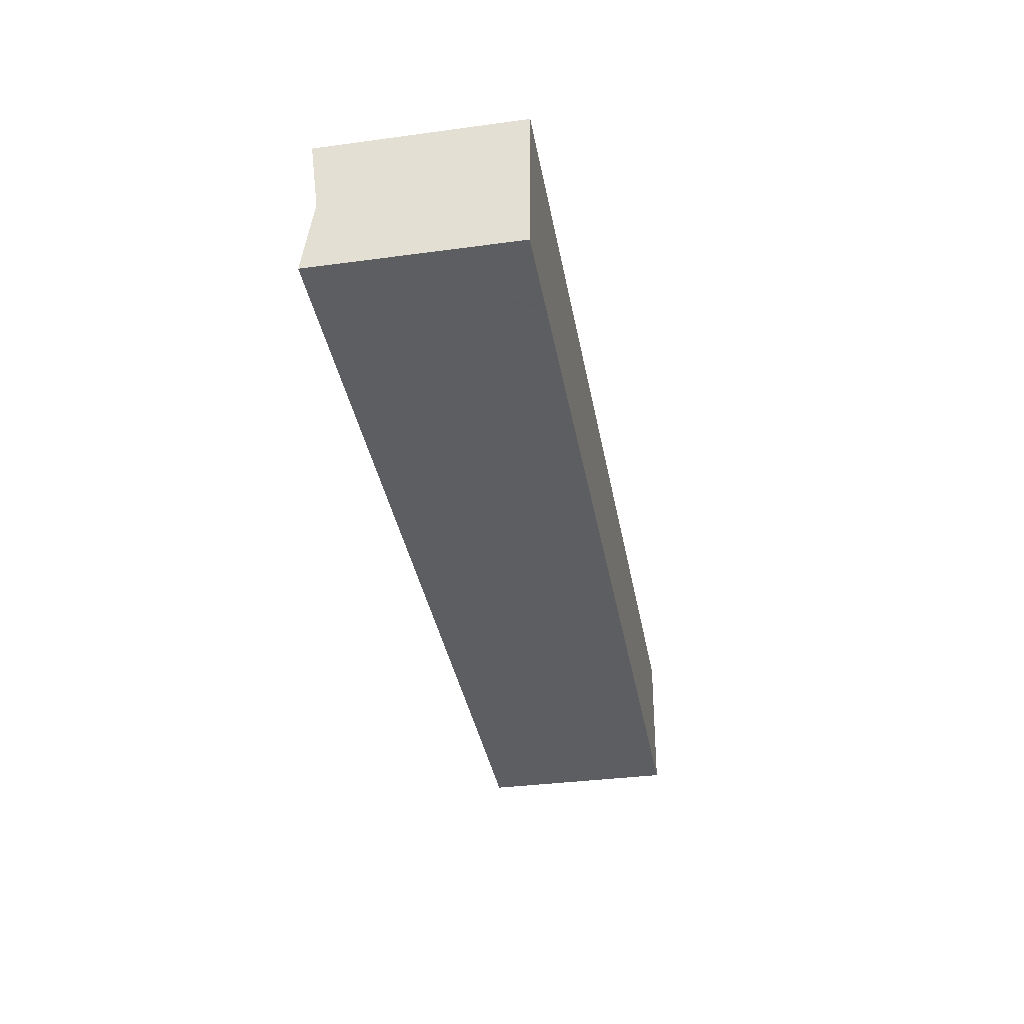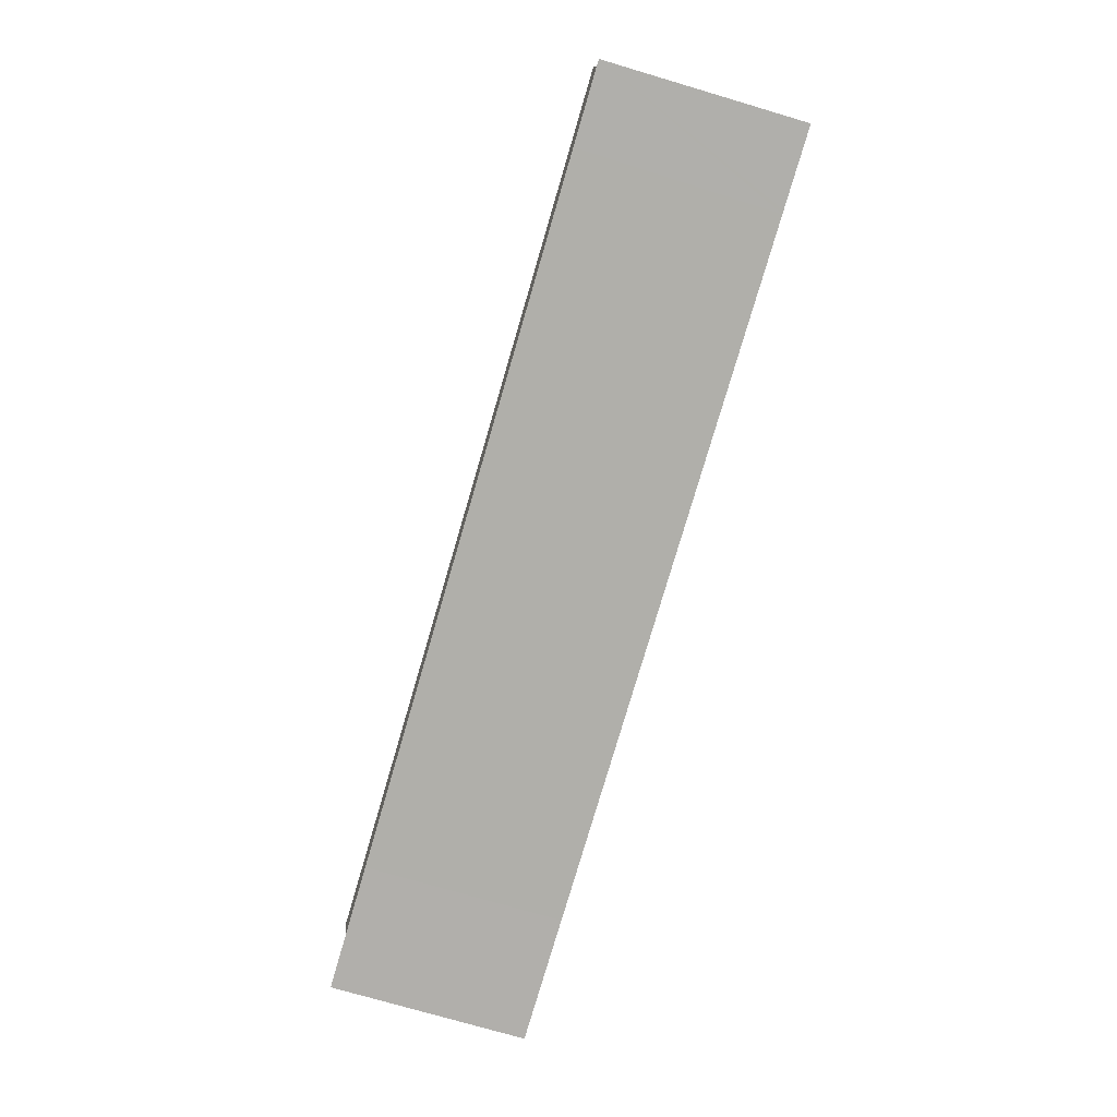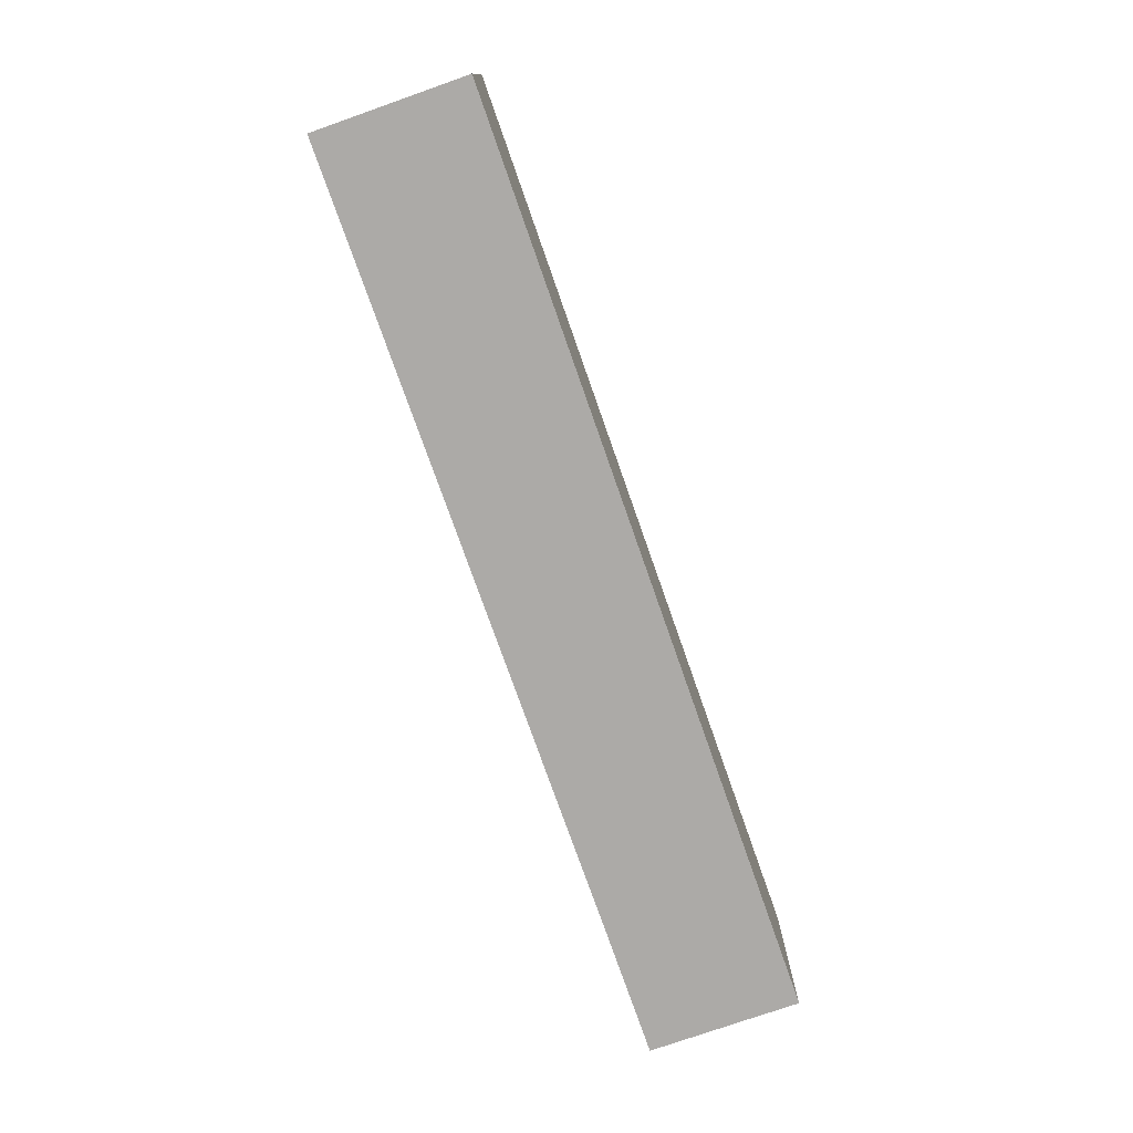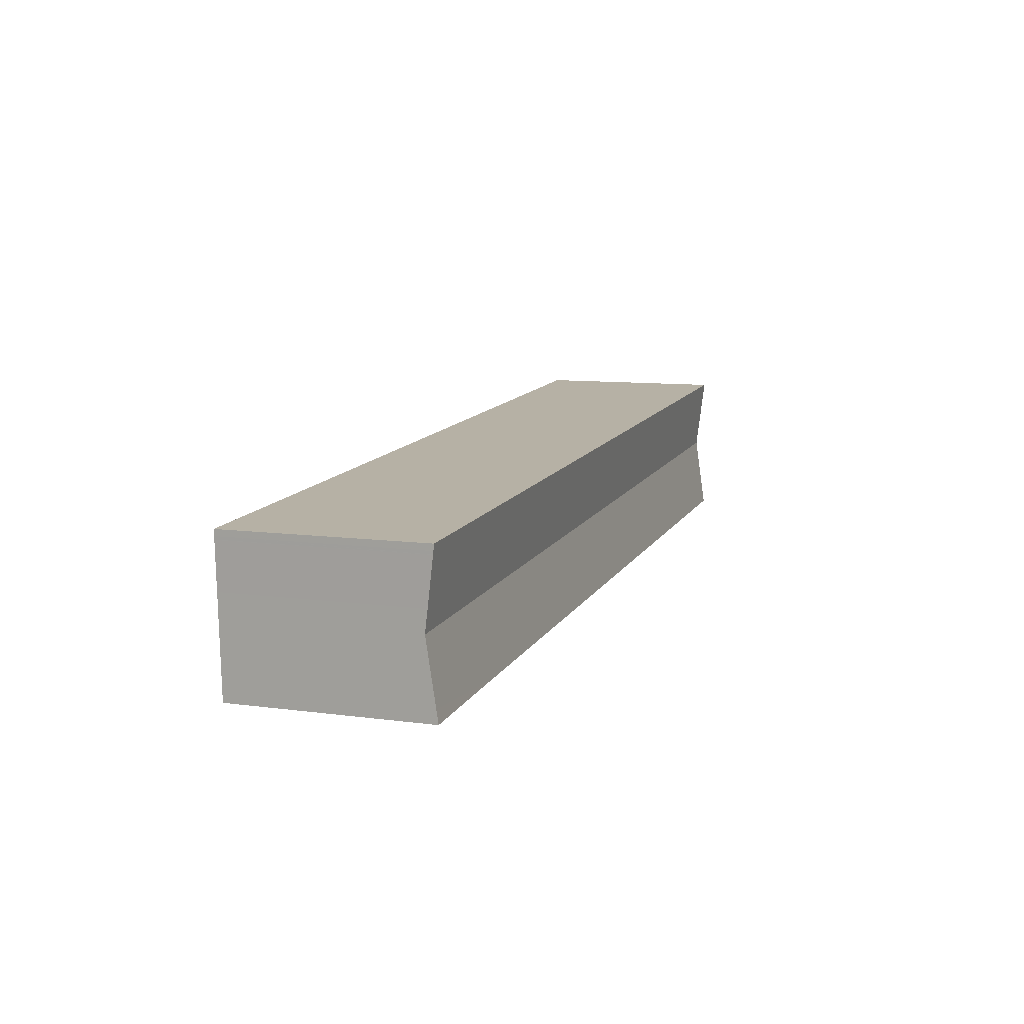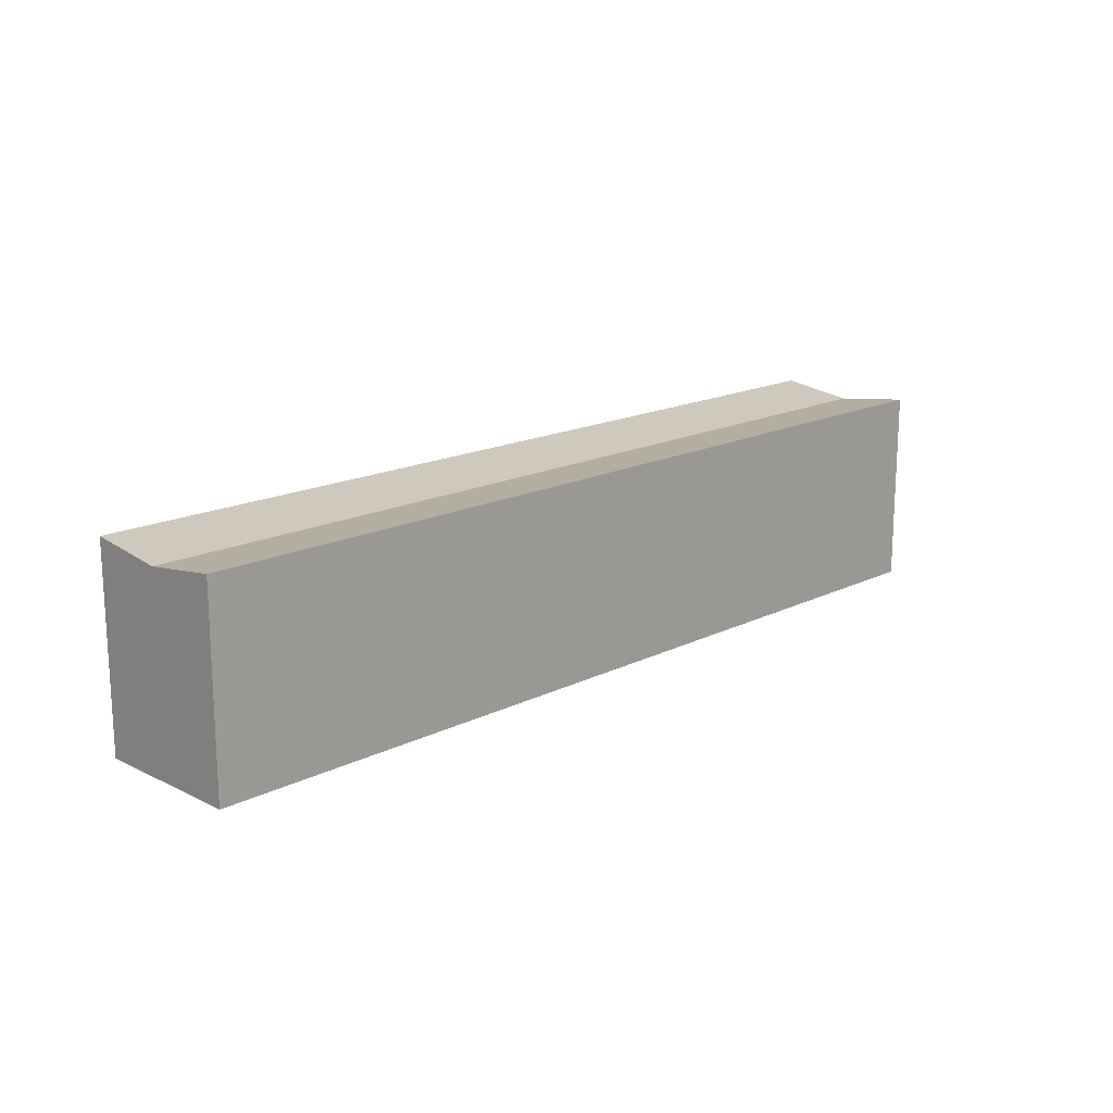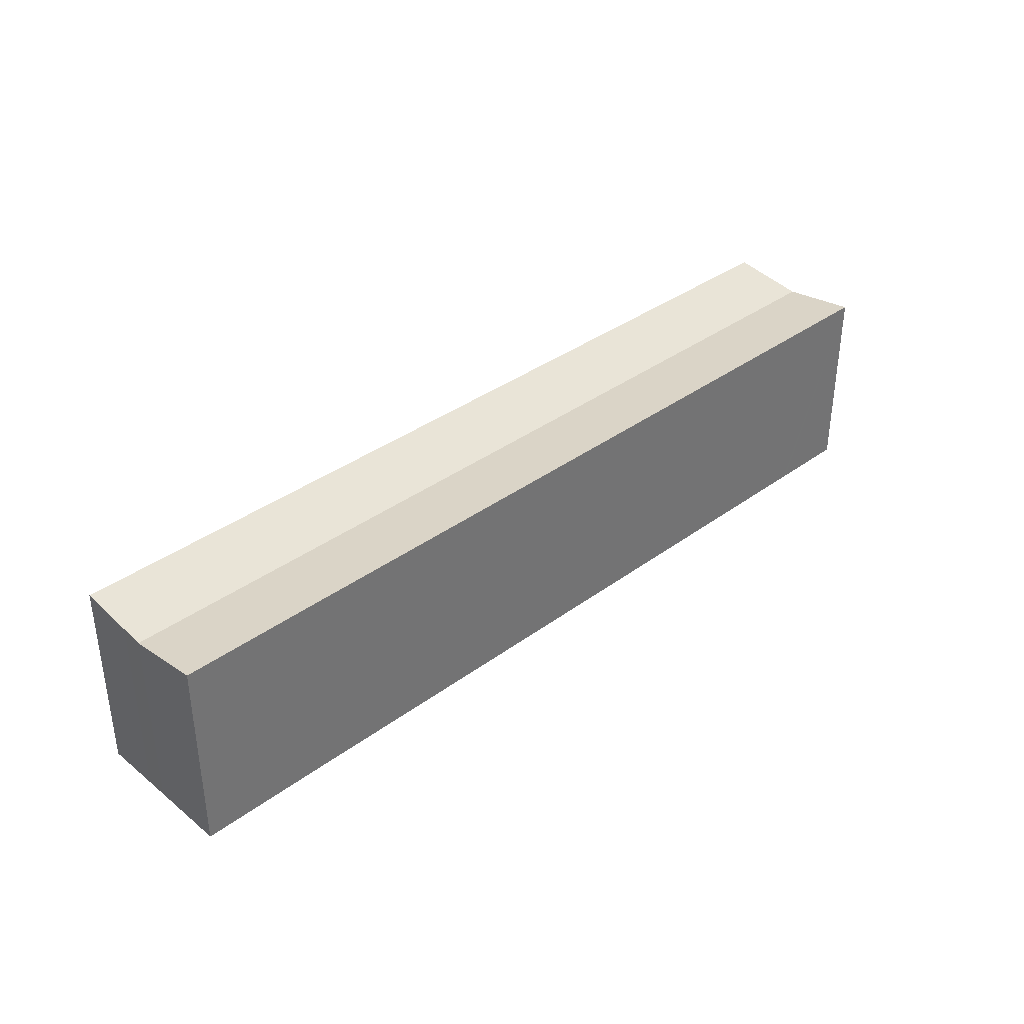
<metadata>
{"format":"obj","ext":"obj","renderer":"f3d","projection":"perspective","resolution":1024,"background":"white","views":[{"elev":-34.6,"azim":-79.7,"up":"+Z"},{"elev":-75.3,"azim":-106.4,"up":"+Z"},{"elev":-76.0,"azim":-67.9,"up":"+Y"},{"elev":9.6,"azim":109.6,"up":"+Z"},{"elev":16.6,"azim":-42.4,"up":"+Y"},{"elev":36.2,"azim":138.9,"up":"+Y"}]}
</metadata>
<code>
v  46.35 11.62 -2.23
v  53.98 11.53 -1.856
v  53.95 11.63 -2.624
v  54.05 11.32 -0.334
v  54.15 11.04 1.817
v  0.213 11.04 4.441
v  4.886 11.63 -0.235
v  4.671 11.63 -0.225
v  0 11.63 7.119e-16
v  54.01 11.63 6.296
v  0.274 11.21 5.726
v  0.424 11.62 8.86
v  54.27 11.63 6.284
v  54.21 11.21 3.09
v  54.34 11.56 5.749
v  54.37 11.63 6.279
v  54.35 11.58 5.921
v  54.34 11.56 5.726
v  53.98 1.136e-16 -1.856
v  53.95 1.607e-16 -2.624
v  54.05 2.045e-17 -0.334
v  54.15 -1.113e-16 1.817
v  54.21 -1.892e-16 3.09
v  54.34 -3.506e-16 5.726
v  54.34 -3.52e-16 5.749
v  54.35 -3.626e-16 5.921
v  54.37 -3.845e-16 6.279
v  46.35 1.365e-16 -2.23
v  4.886 1.439e-17 -0.235
v  4.671 1.378e-17 -0.225
v  0 0 0
v  0.213 -2.719e-16 4.441
v  0.424 -5.425e-16 8.86
v  0.274 -3.506e-16 5.726
v  54.01 -3.855e-16 6.296
v  54.27 -3.848e-16 6.284
g defaultobject
f 1 2 3
f 2 1 4
f 4 1 5
f 5 1 6
f 6 1 7
f 6 7 8
f 6 8 9
f 10 11 12
f 11 10 6
f 6 10 5
f 5 10 13
f 5 13 14
f 14 13 15
f 15 13 16
f 15 16 17
f 14 15 18
f 3 19 20
f 19 3 2
f 19 2 21
f 21 2 4
f 21 4 22
f 22 4 5
f 22 5 23
f 23 5 14
f 23 14 24
f 24 14 18
f 24 18 25
f 25 18 26
f 26 18 15
f 26 15 17
f 26 17 27
f 27 17 16
f 20 1 3
f 1 20 28
f 1 28 7
f 7 28 29
f 7 29 8
f 8 29 9
f 9 29 30
f 9 30 31
f 31 6 9
f 6 31 11
f 11 31 12
f 12 31 32
f 12 32 33
f 33 32 34
f 33 10 12
f 10 33 35
f 10 35 13
f 13 35 16
f 16 35 36
f 16 36 27
f 36 26 27
f 26 36 25
f 25 36 24
f 24 36 35
f 24 35 23
f 23 35 33
f 23 33 22
f 22 33 21
f 21 33 19
f 19 33 20
f 20 33 28
f 28 33 29
f 29 33 30
f 30 33 32
f 30 32 31
f 32 33 34

</code>
